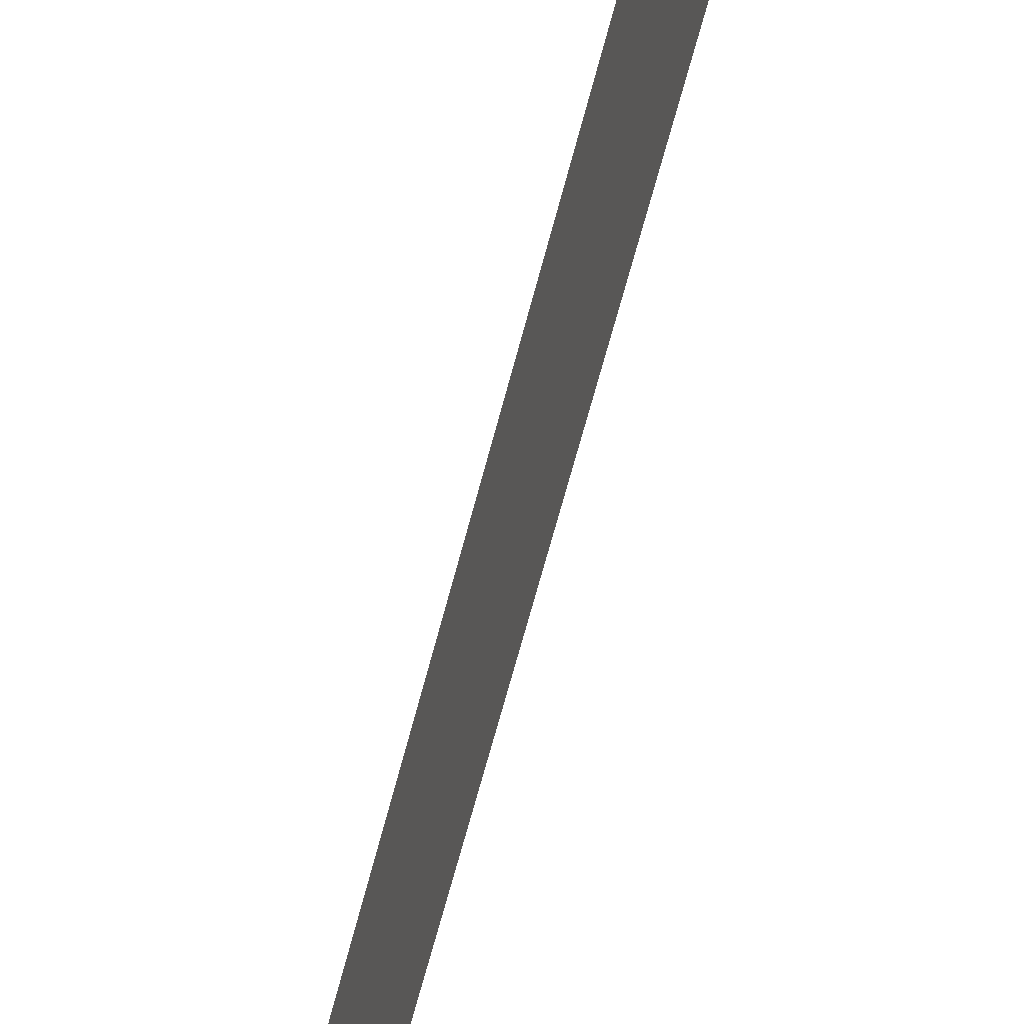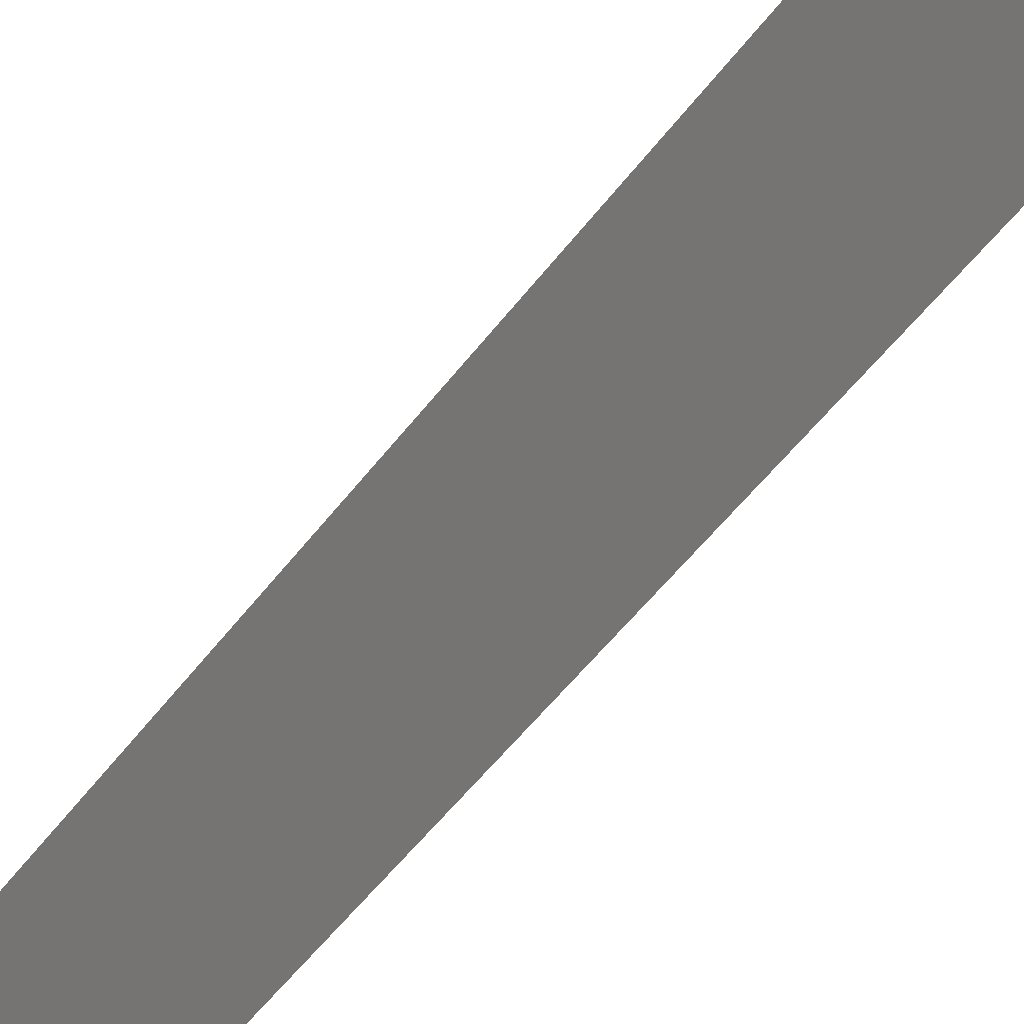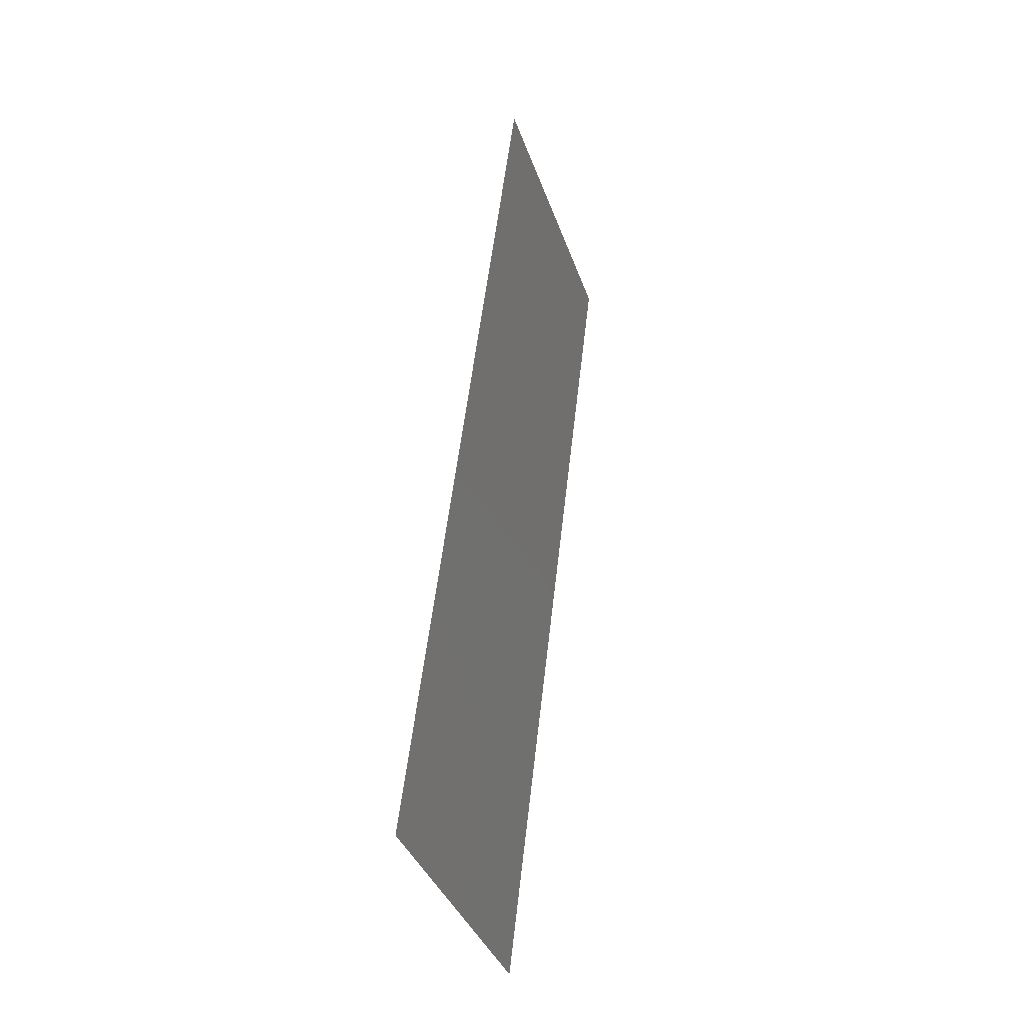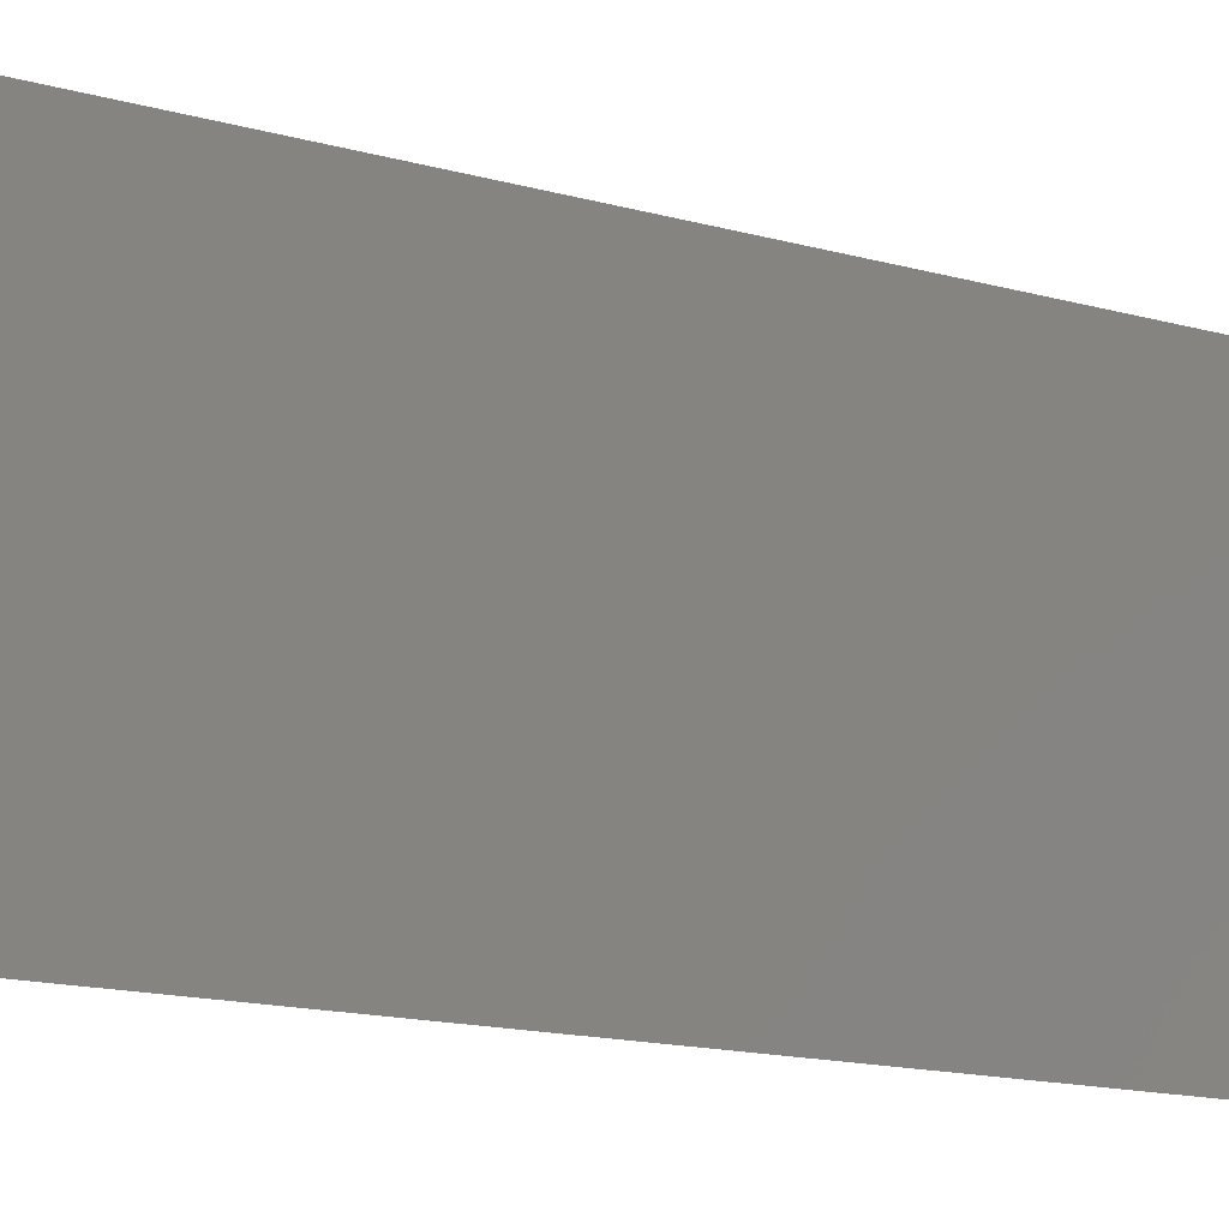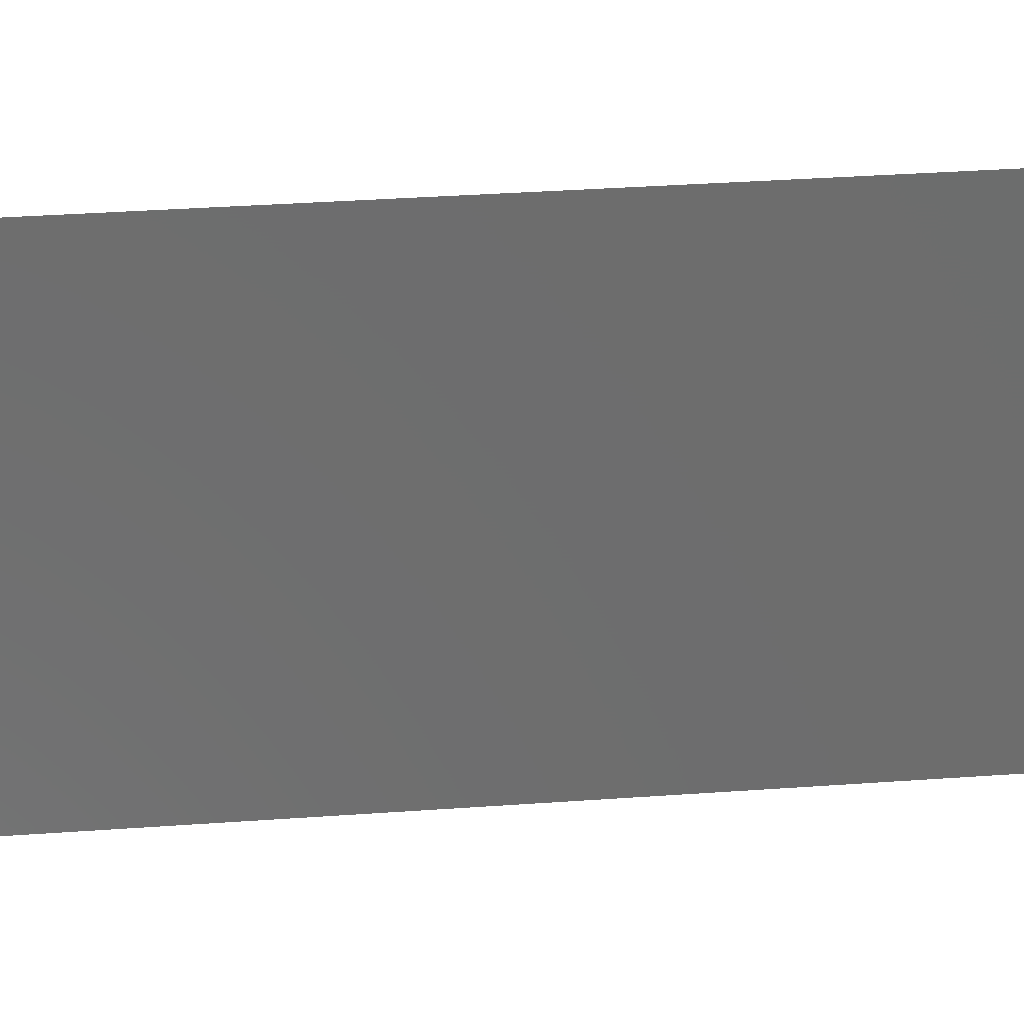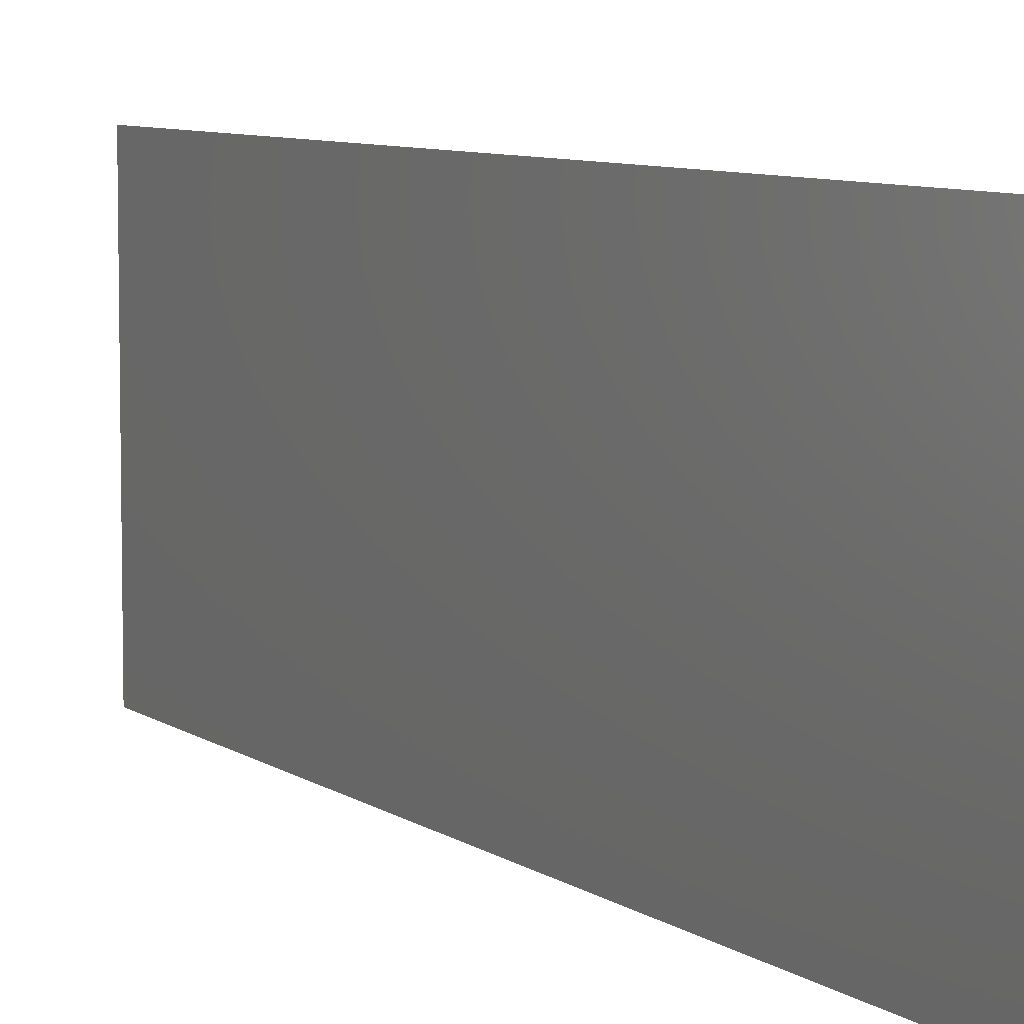
<metadata>
{"format":"stl","ext":"stl","renderer":"f3d","projection":"perspective","resolution":1024,"background":"white","views":[{"elev":-64.8,"azim":158.7,"up":"+Z"},{"elev":-52.4,"azim":-42.6,"up":"+Z"},{"elev":-38.0,"azim":18.3,"up":"+Y"},{"elev":-12.7,"azim":-132.2,"up":"+Z"},{"elev":30.9,"azim":77.1,"up":"+Z"},{"elev":7.0,"azim":-33.8,"up":"+Z"}]}
</metadata>
<code>
# stl→obj: 20 verts, 24 faces
v 0.01358 0.04684 0.02
v 0.01393 0.04976 0.008476
v 0.01497 0.05854 0.02
v 0.01497 0.05854 0.01
v 0.01497 0.05854 0
v 0.008 0 0
v 0.009046 0.008782 0.008476
v 0.008 0 0.01
v 0.01358 0.04684 0
v 0.009394 0.01171 0
v 0.01079 0.02342 0
v 0.01149 0.02927 0.009978
v 0.01015 0.01805 0.009746
v 0.01079 0.02342 0.02
v 0.01218 0.03513 0.02
v 0.01282 0.04049 0.009746
v 0.01218 0.03513 0
v 0.009394 0.01171 0.02
v 0.008 0 0.02
v 0.00864 0.005377 0.015
f 1 2 3
f 4 2 5
f 6 7 8
f 5 2 9
f 10 7 6
f 11 12 13
f 13 12 14
f 15 12 16
f 9 16 17
f 14 12 15
f 15 16 1
f 18 13 14
f 11 13 10
f 17 12 11
f 16 12 17
f 19 20 18
f 18 7 13
f 16 2 1
f 18 20 7
f 9 2 16
f 13 7 10
f 8 20 19
f 7 20 8
f 3 2 4

</code>
